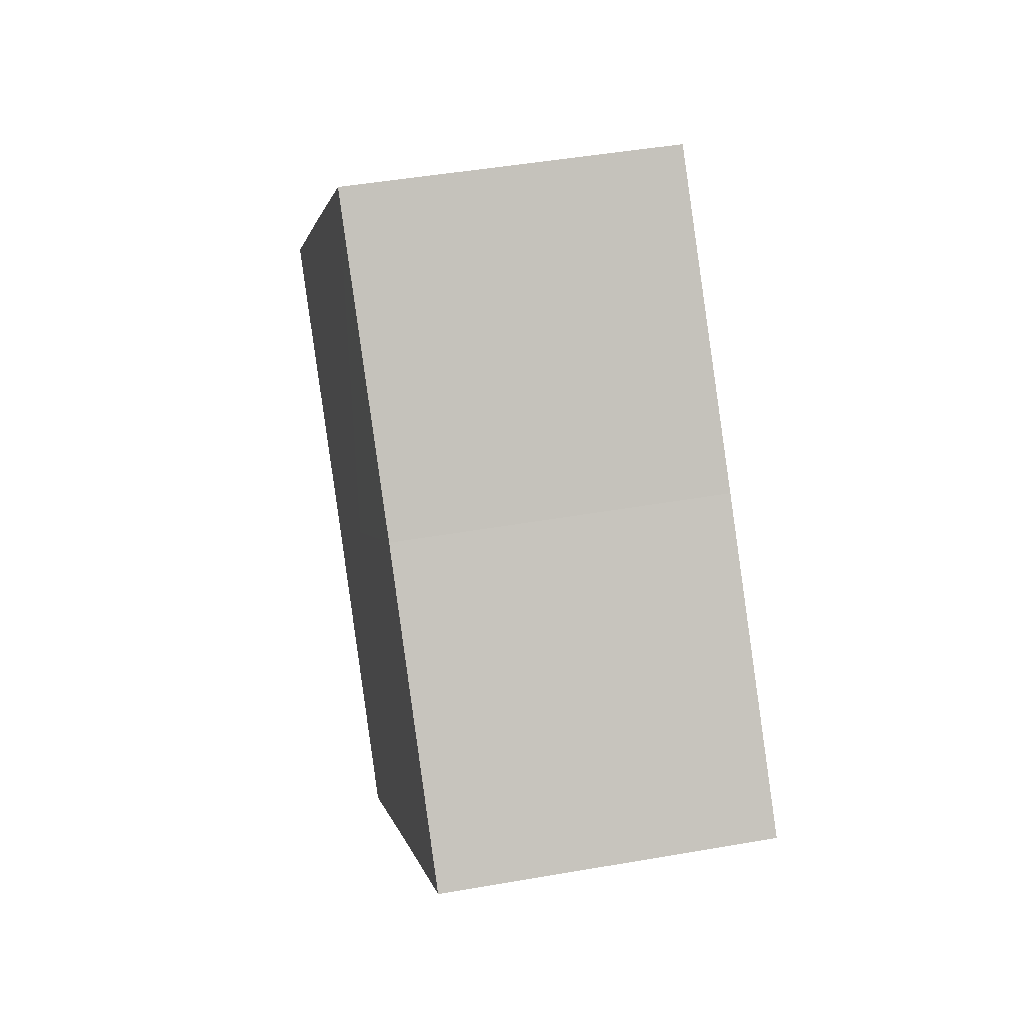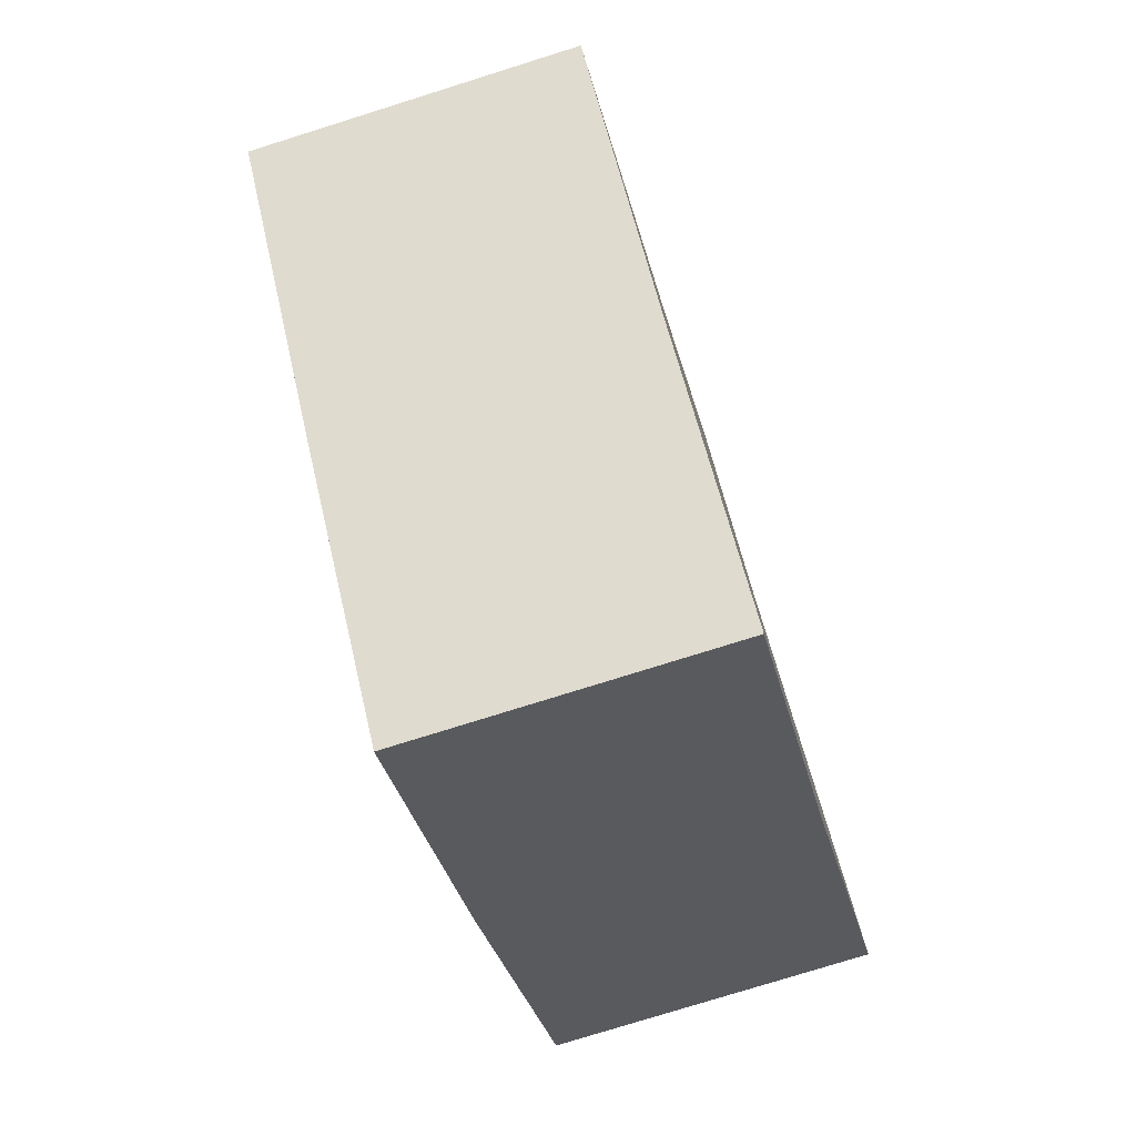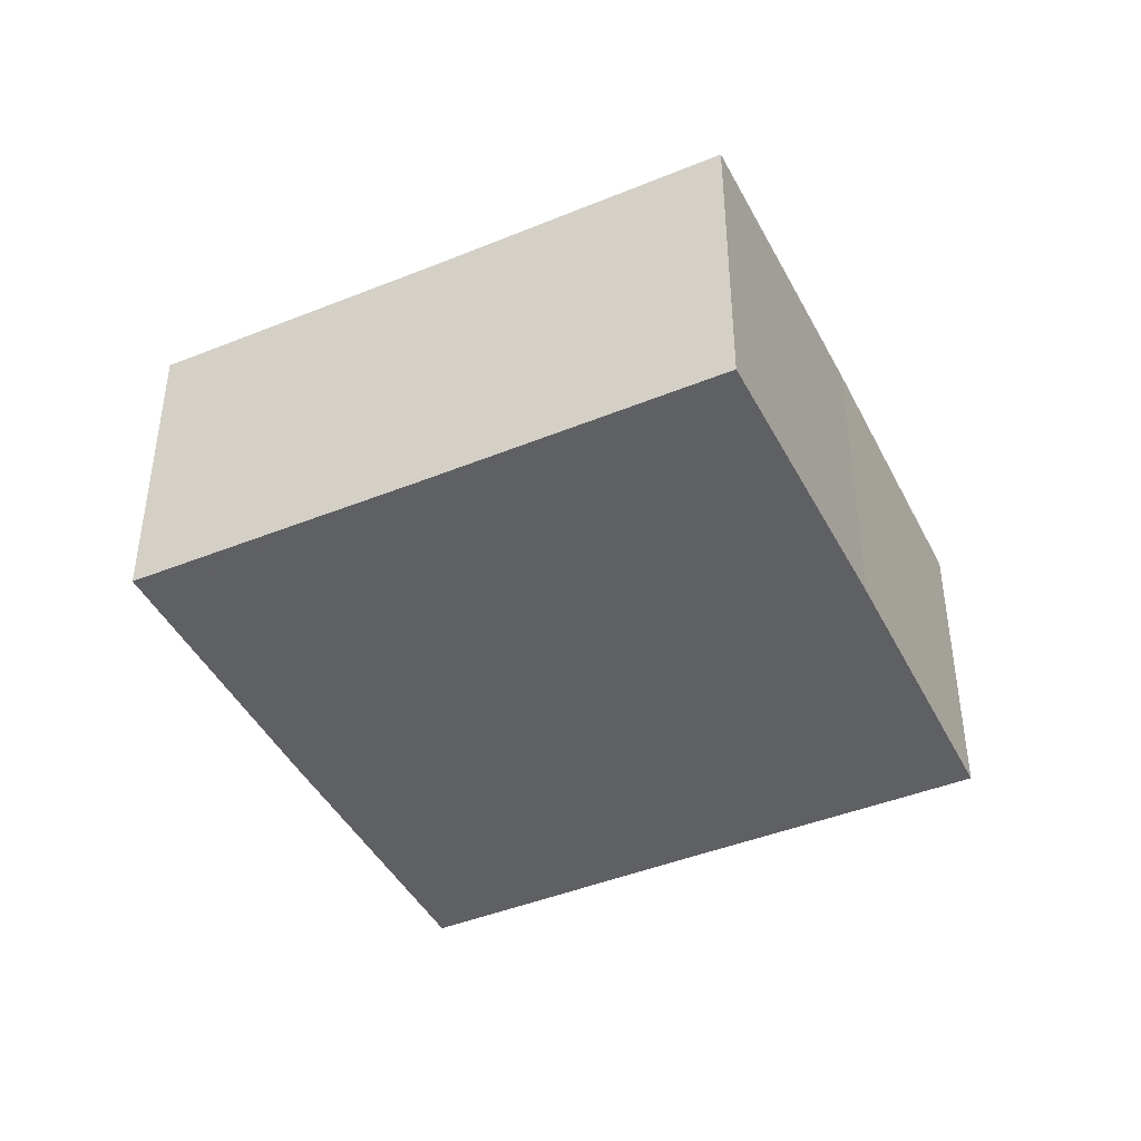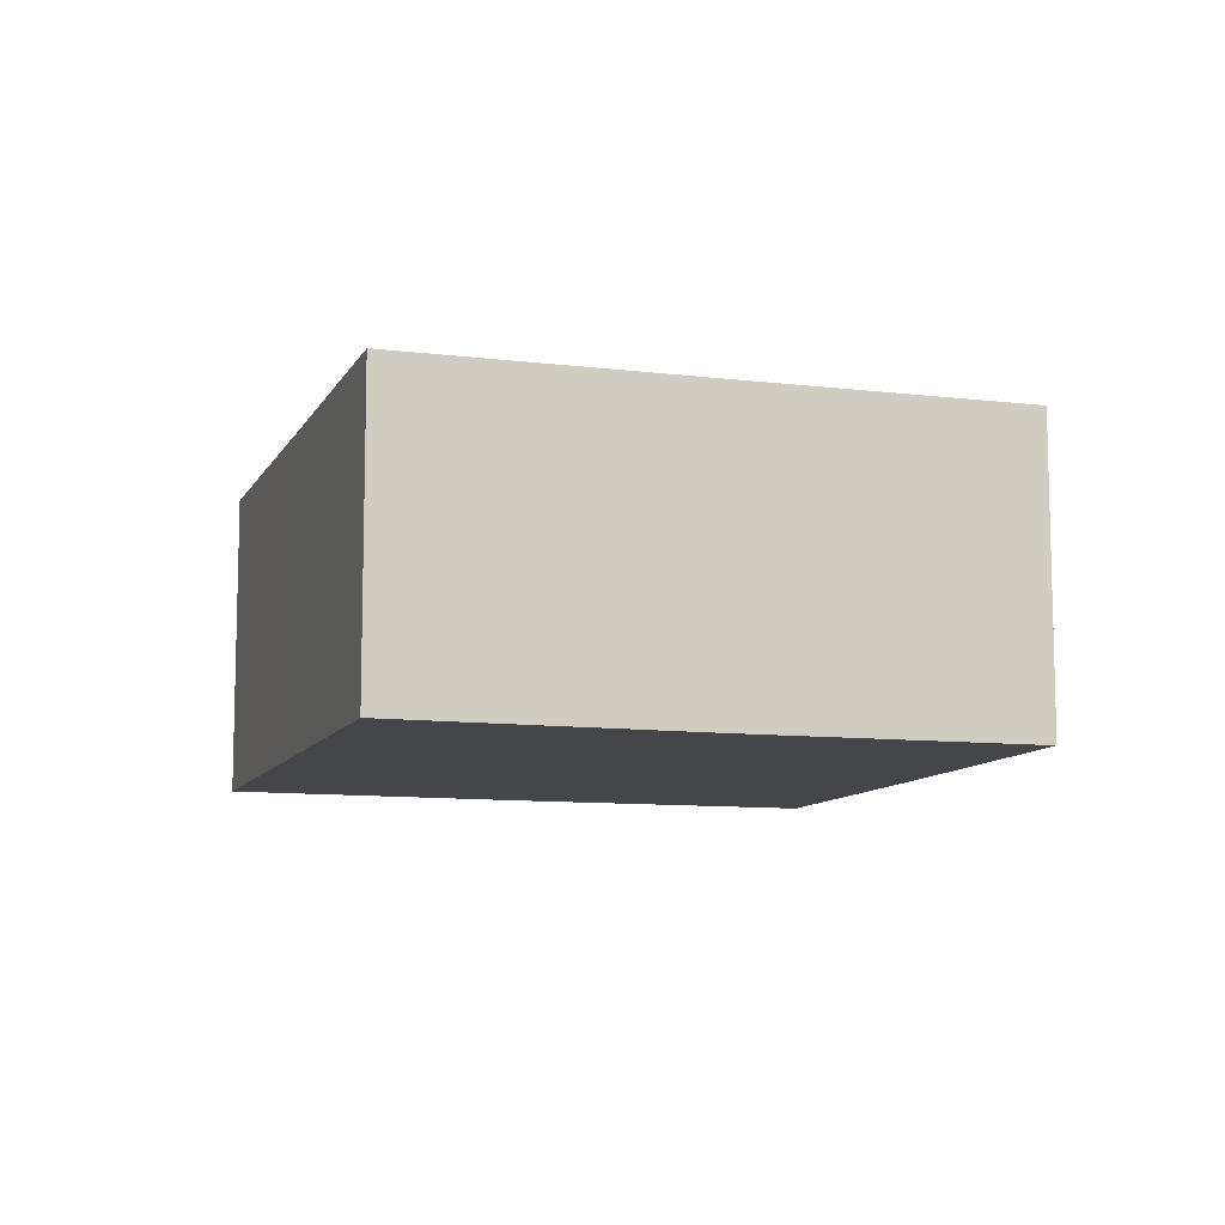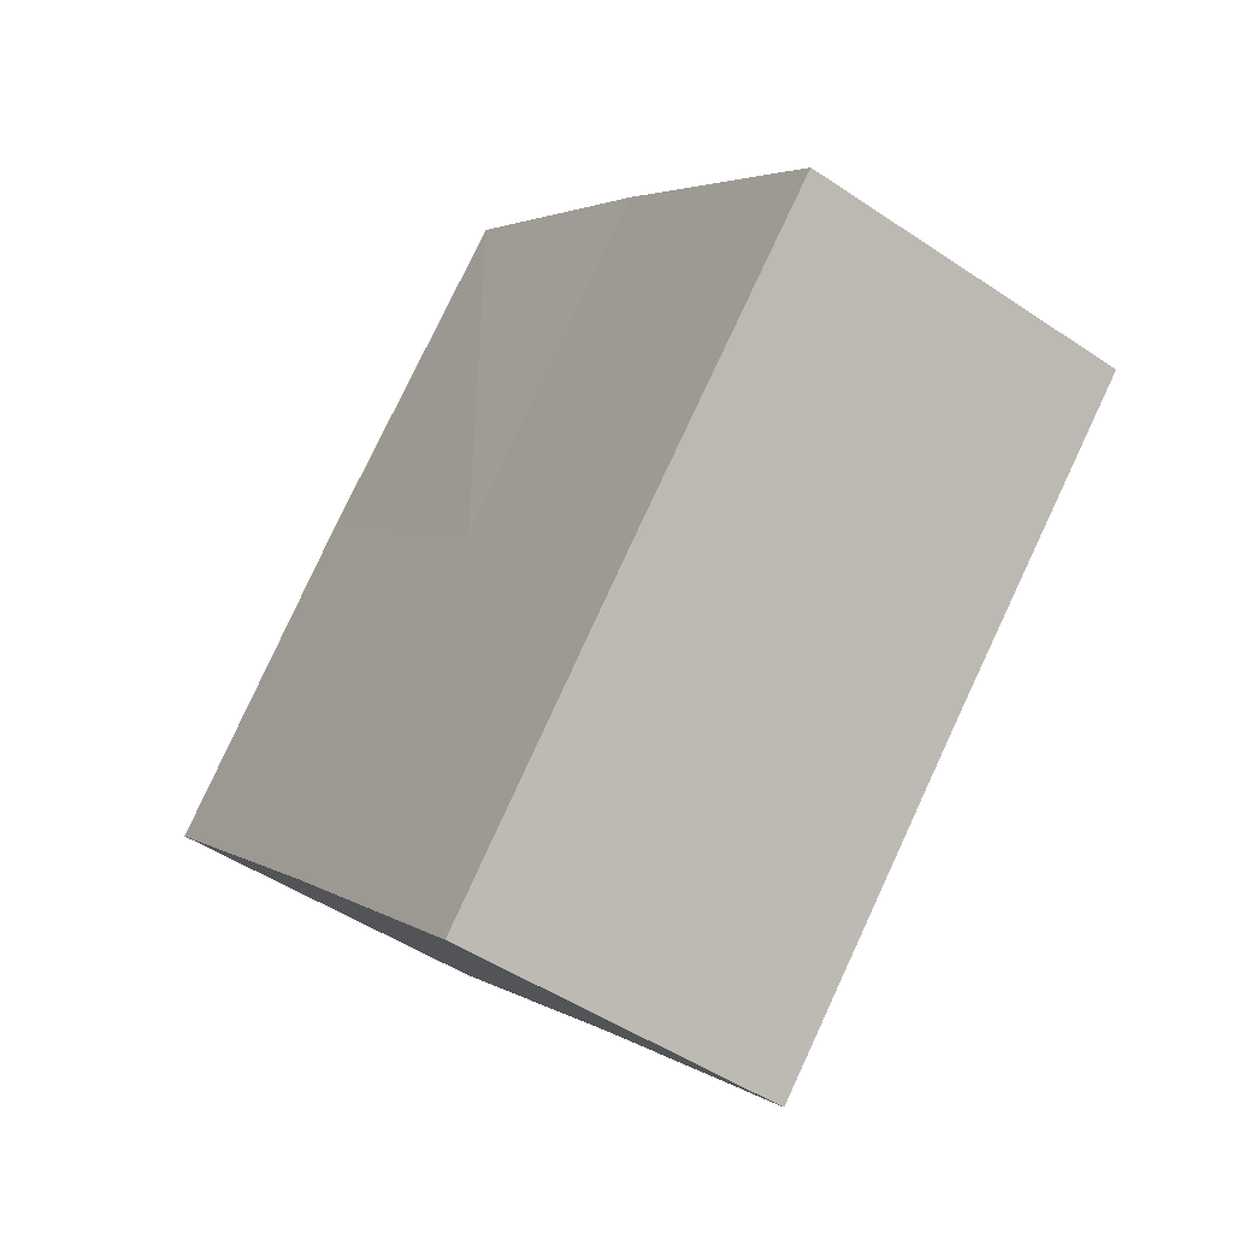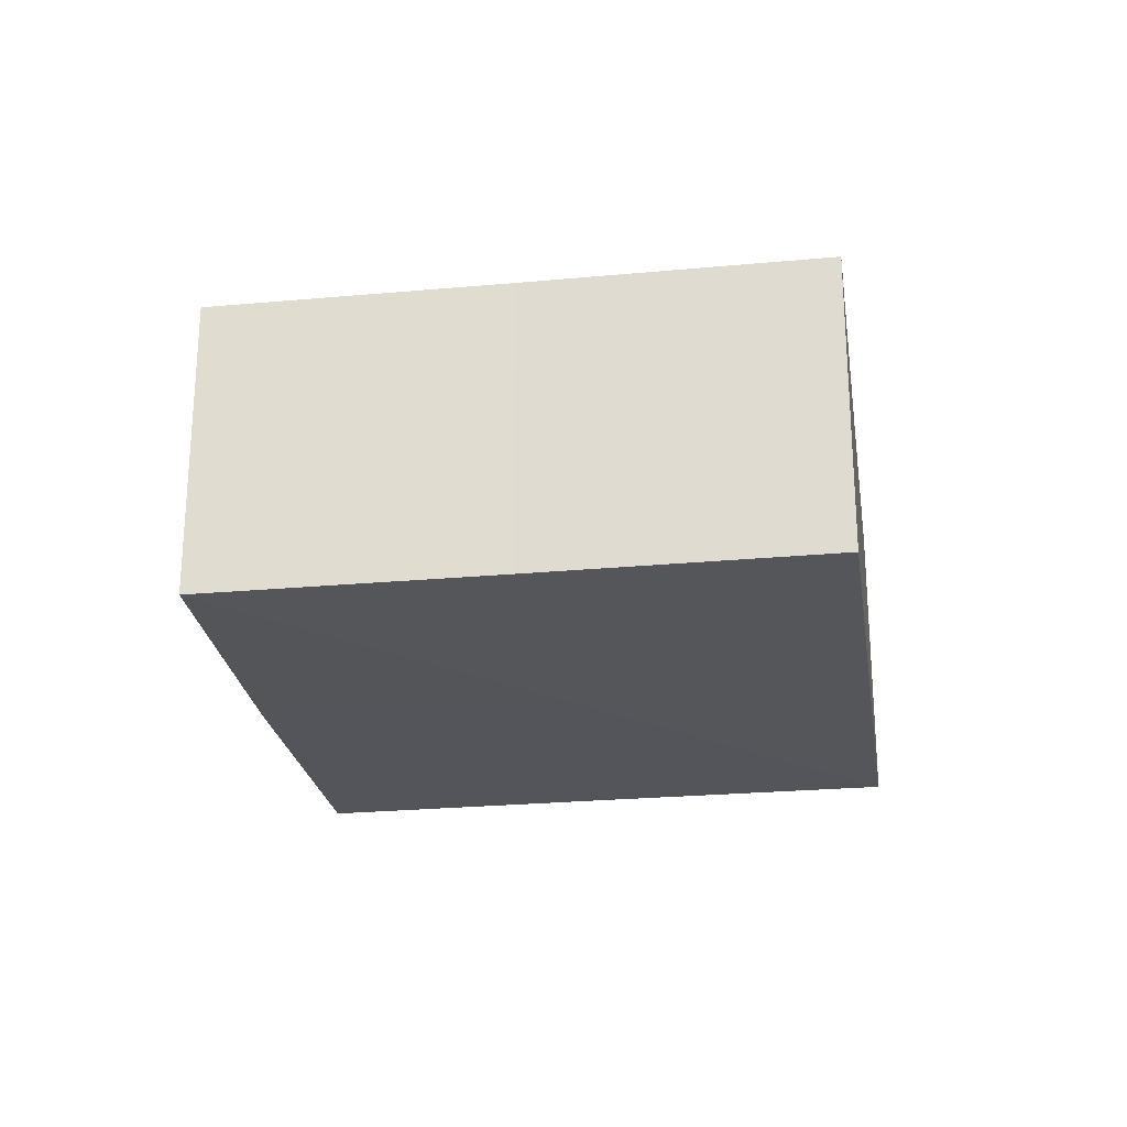
<metadata>
{"format":"obj","ext":"obj","renderer":"f3d","projection":"perspective","resolution":1024,"background":"white","views":[{"elev":46.7,"azim":78.7,"up":"+Y"},{"elev":-77.8,"azim":107.9,"up":"+Y"},{"elev":-43.9,"azim":-109.4,"up":"+Z"},{"elev":-9.7,"azim":117.3,"up":"+Z"},{"elev":-48.0,"azim":53.1,"up":"+Y"},{"elev":-25.0,"azim":53.4,"up":"+Z"}]}
</metadata>
<code>
o 25012
v 2246 1875 11.45
v 2246 1875 11.45
v 2246 1875 11.44
v 2246 1875 11.45
v 2246 1875 11.44
v 2246 1875 11.45
v 2246 1875 11.44
v 2246 1875 11.45
v 2246 1875 11.44
v 2246 1875 11.45
v 2246 1875 11.45
v 2246 1875 11.45
v 2246 1875 11.45
v 2246 1875 11.45
v 2246 1875 11.45
v 2246 1875 11.45
v 2246 1875 11.45
v 2246 1875 11.44
v 2246 1875 11.44
v 2246 1875 11.44
v 2246 1875 11.44
v 2246 1875 11.44
v 2246 1875 11.45
v 2246 1875 11.44
v 2246 1875 11.45
v 2246 1875 11.45
v 2246 1875 11.45
v 2246 1875 11.45
v 2246 1875 11.44
v 2246 1875 11.45
v 2246 1875 11.45
v 2246 1875 11.45
v 2246 1875 11.44
v 2246 1875 11.45
v 2246 1875 11.45
v 2246 1875 11.44
v 2246 1875 11.45
v 2246 1875 11.44
v 2246 1875 11.45
v 2246 1875 11.44
v 2246 1875 11.44
v 2246 1875 11.44
v 2246 1875 11.44
v 2246 1875 11.44
v 2246 1875 11.44
v 2246 1875 11.44
v 2246 1875 11.44
v 2246 1875 11.44
v 2246 1875 11.44
v 2246 1875 11.44
f 1 2 3
f 2 4 5
f 3 6 7
f 7 8 9
f 10 8 11
f 10 12 8
f 10 11 13
f 10 14 12
f 10 13 15
f 10 16 14
f 10 15 17
f 10 17 16
f 18 14 19
f 20 13 21
f 22 23 18
f 24 25 20
f 26 27 22
f 27 28 29
f 30 31 24
f 31 32 33
f 34 35 36
f 35 37 38
f 36 39 40
f 40 17 41
f 42 43 44
f 42 45 43
f 42 44 46
f 42 47 45
f 42 46 48
f 42 49 47
f 42 48 50
f 42 50 49

</code>
